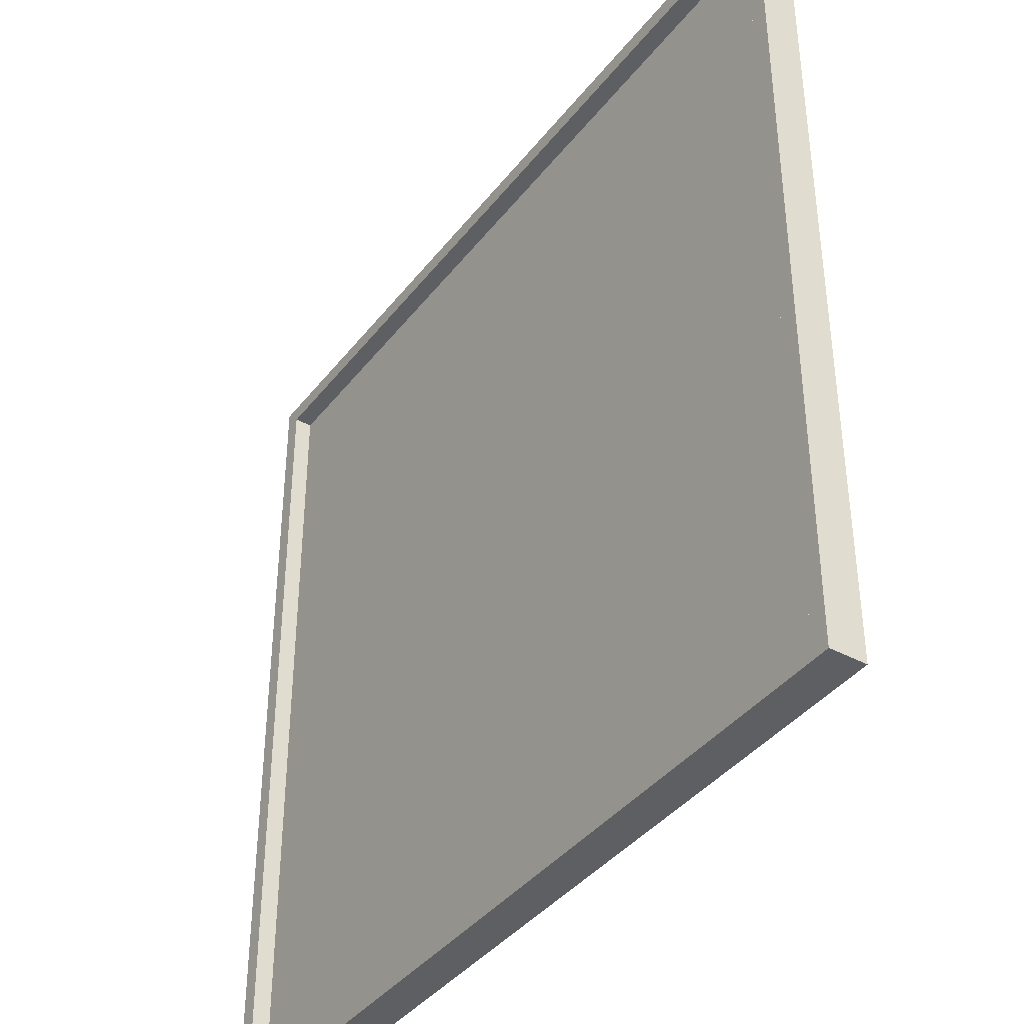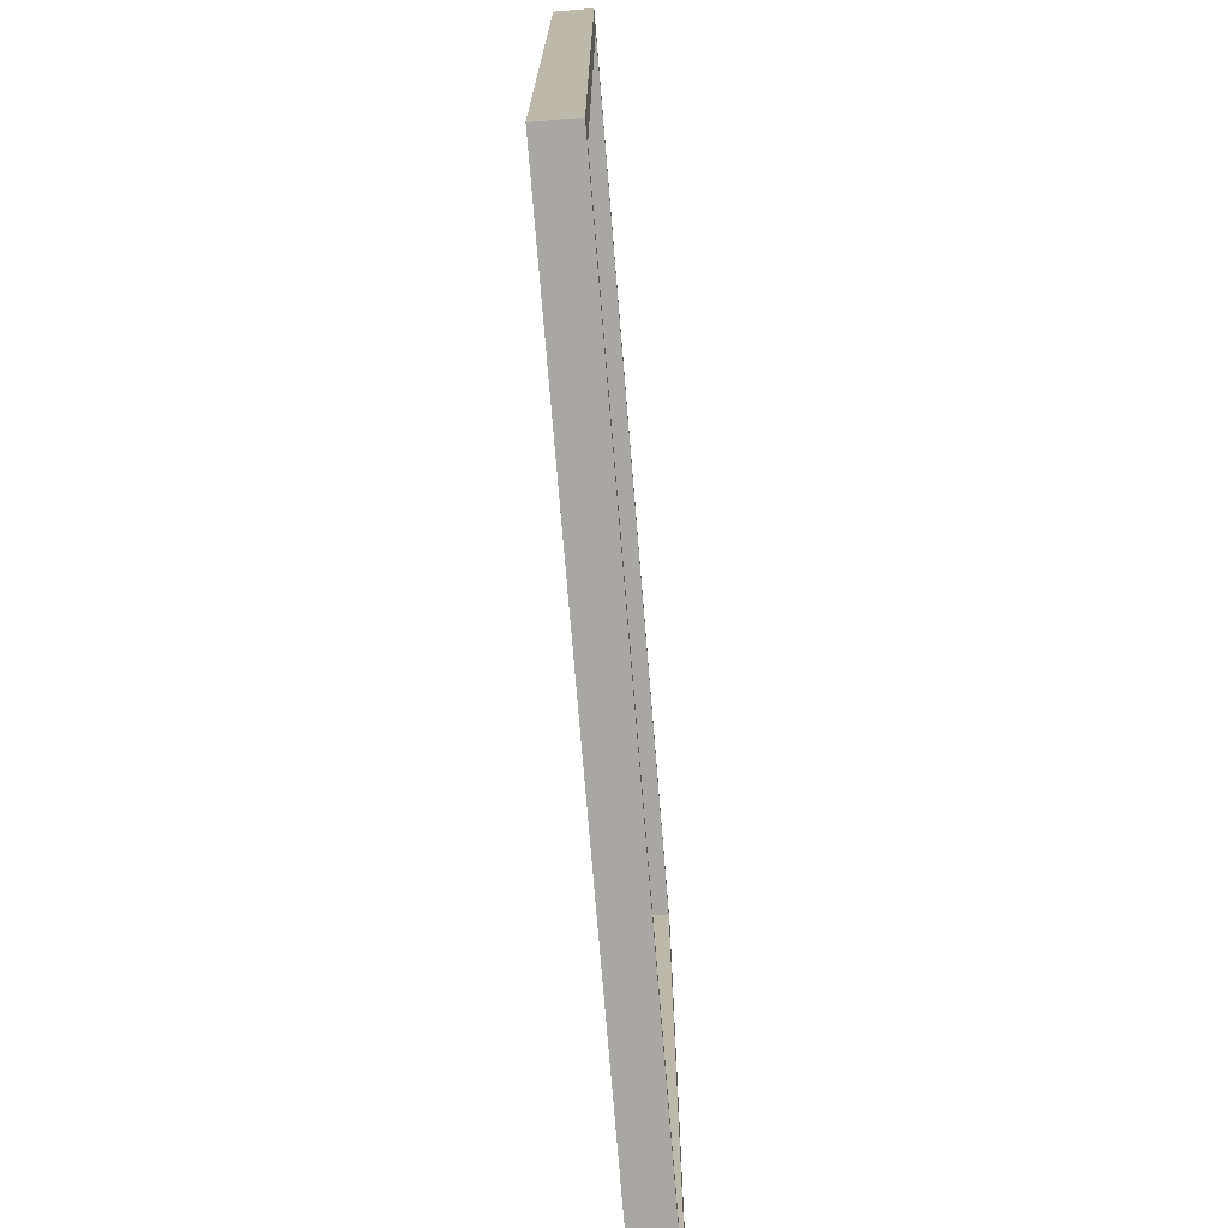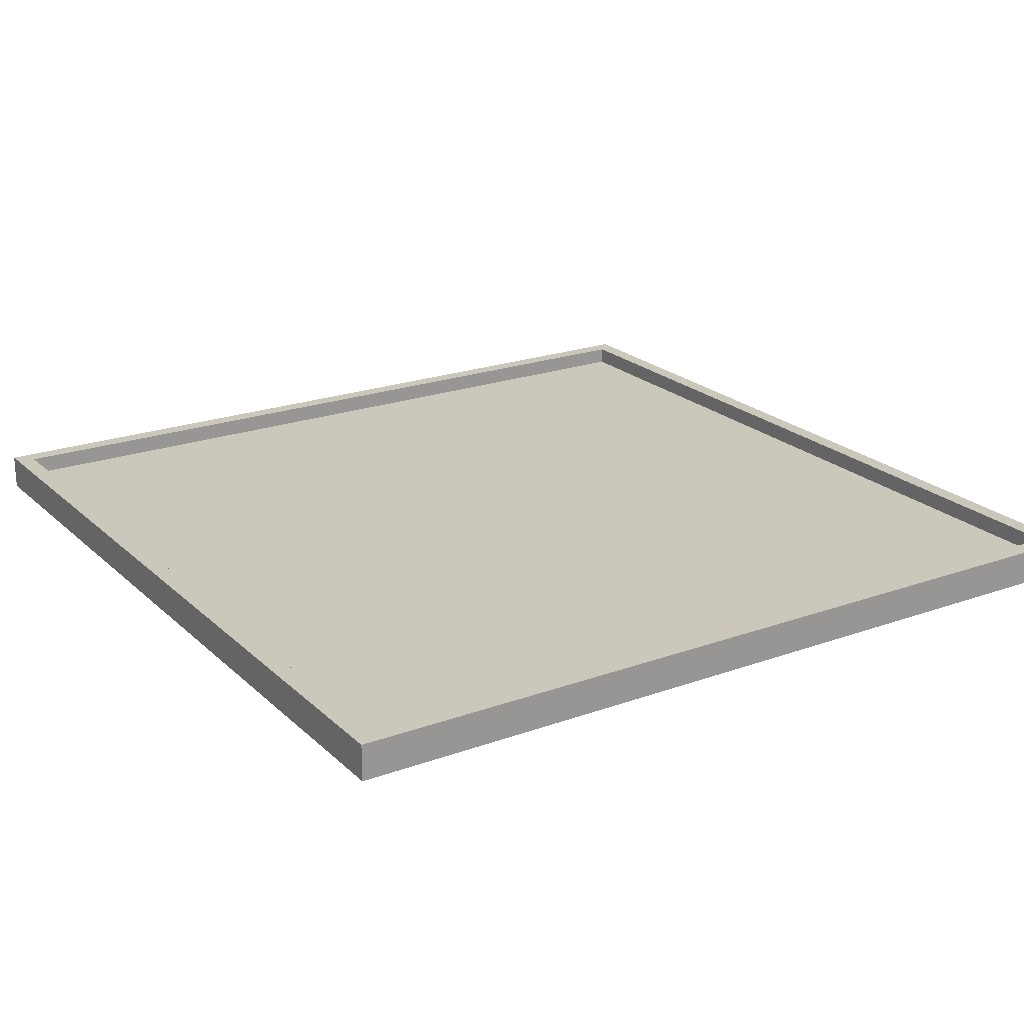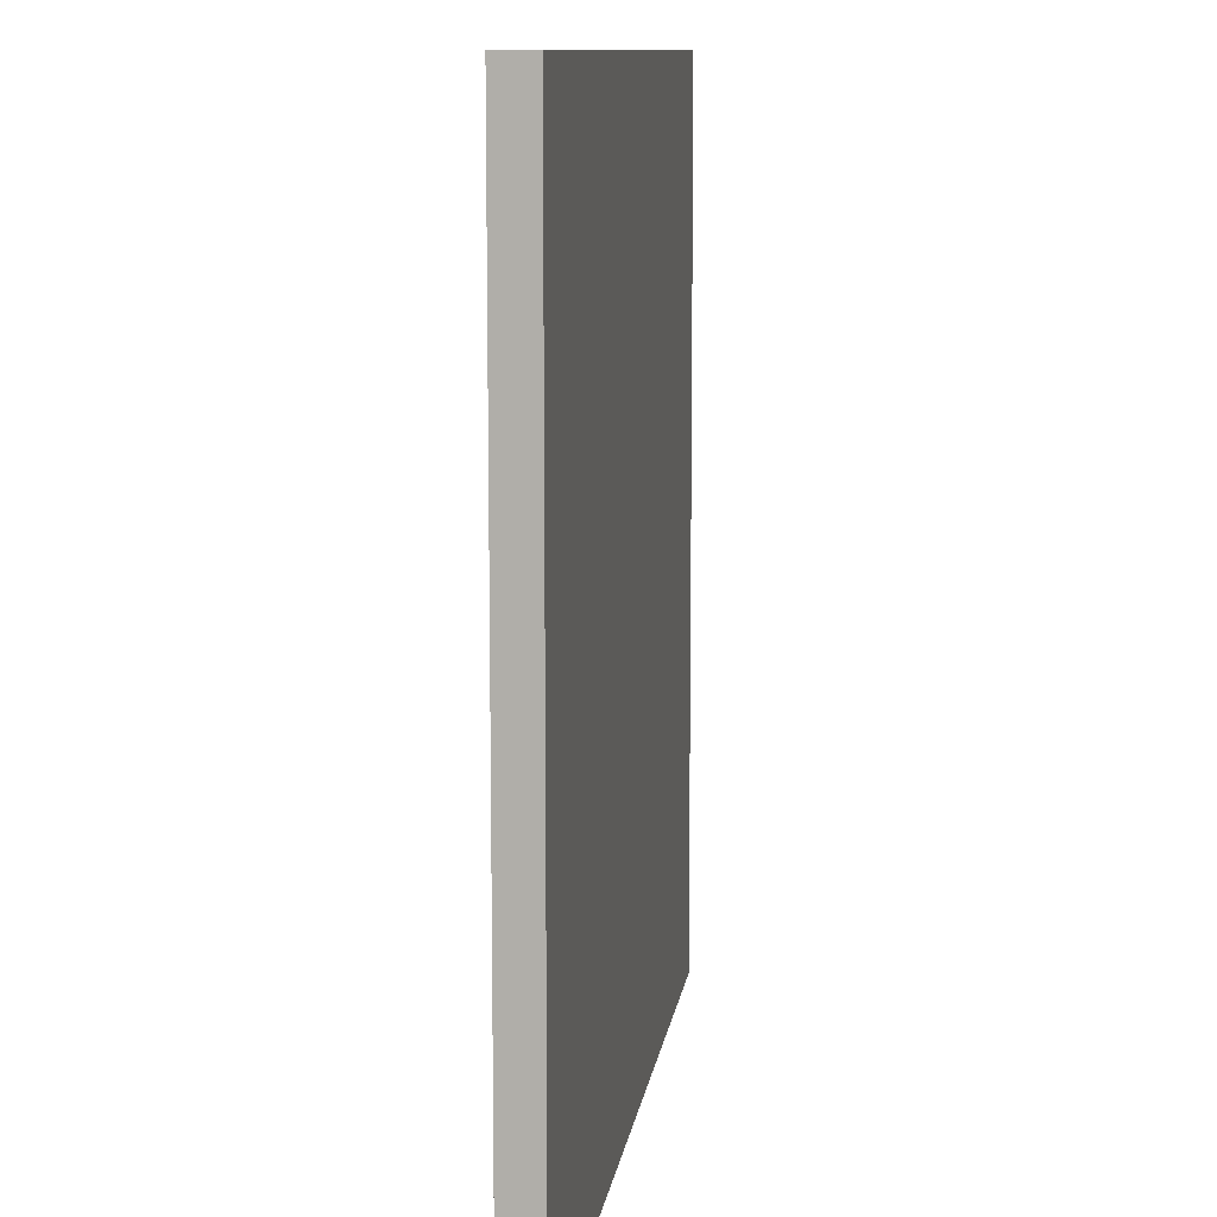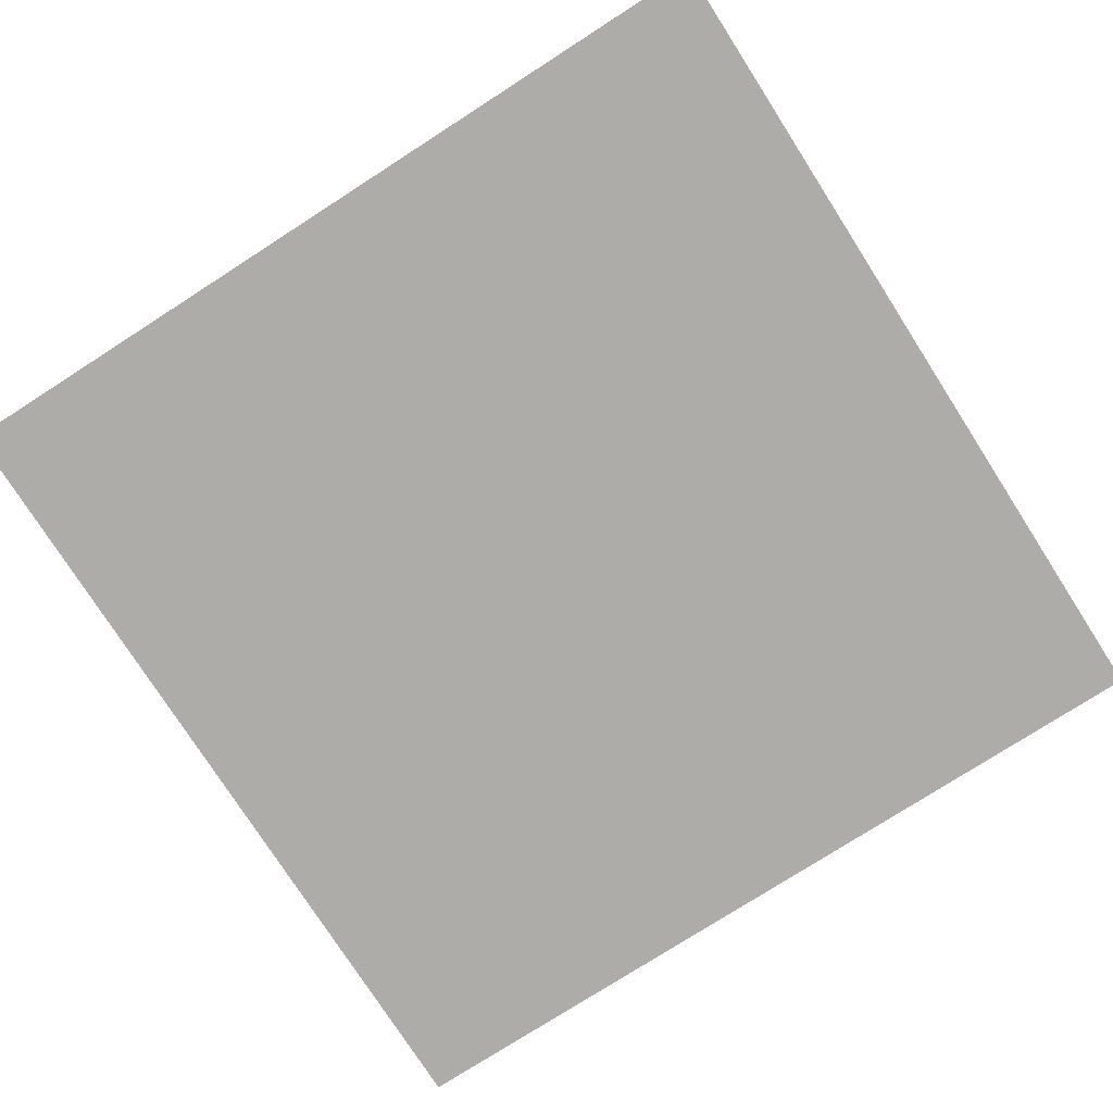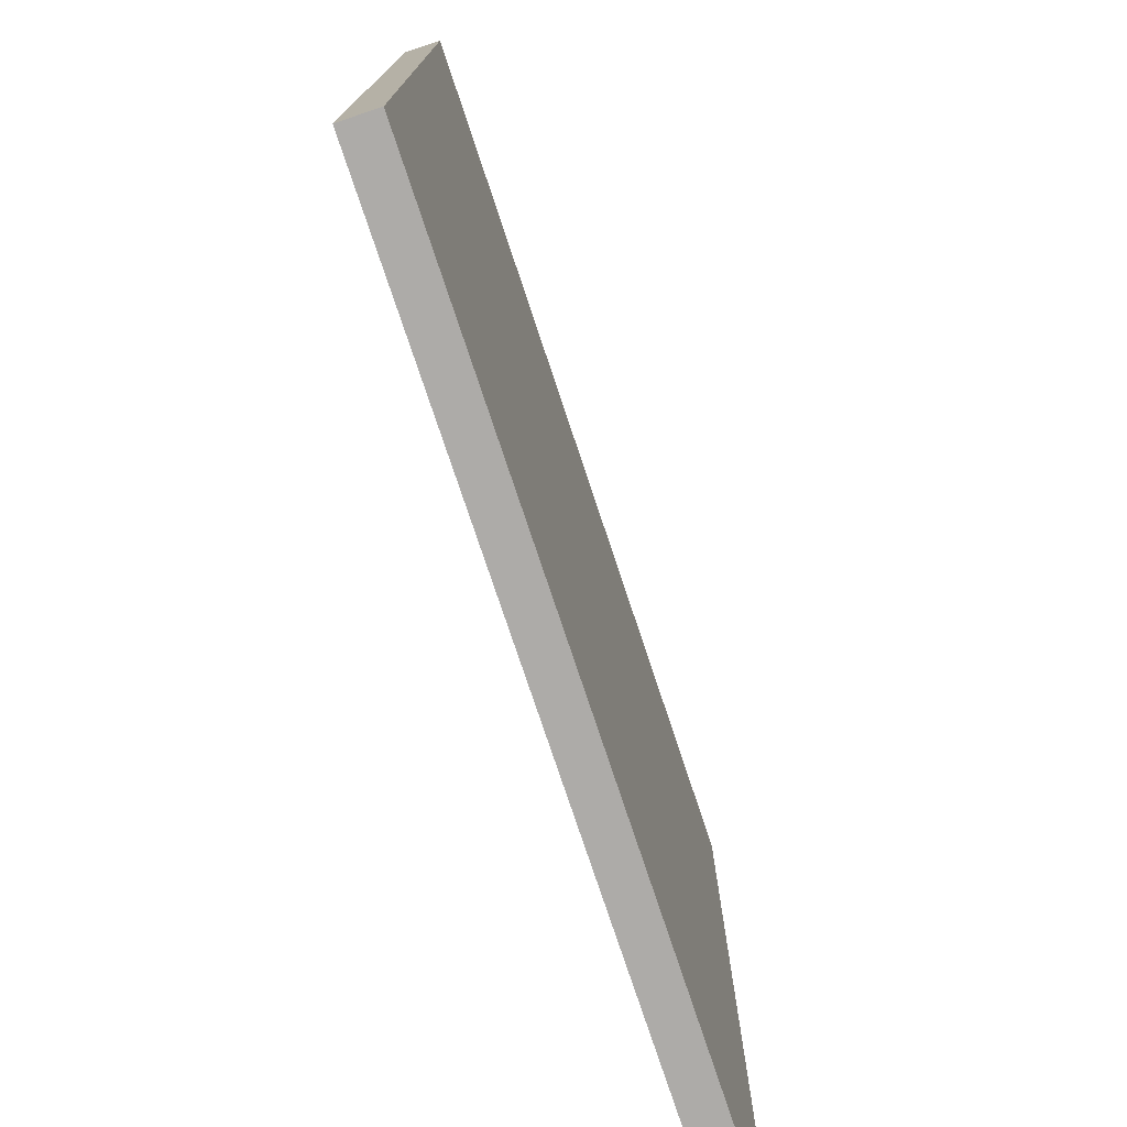
<metadata>
{"format":"obj","ext":"obj","renderer":"f3d","projection":"perspective","resolution":1024,"background":"white","views":[{"elev":-39.7,"azim":-123.9,"up":"+Z"},{"elev":-74.4,"azim":94.7,"up":"+Z"},{"elev":21.6,"azim":57.4,"up":"+Y"},{"elev":10.5,"azim":-82.2,"up":"+Z"},{"elev":-77.0,"azim":122.7,"up":"+Y"},{"elev":-76.5,"azim":-71.6,"up":"+Z"}]}
</metadata>
<code>
o
v -26.4 0 -64.7
v -26.4 0 -59.9
v -26.4 0.1 -64.7
v -26.4 0.1 -59.9
v -26.4 0.2 -64.7
v -26.4 0.2 -59.9
v -21.7 0.1 -64.6
v -21.7 0.1 -60
v -21.7 0.2 -64.6
v -21.7 0.2 -60
v -26.3 0.1 -64.6
v -26.3 0.1 -60
v -26.3 0.2 -64.6
v -26.3 0.2 -60
v -21.6 0 -64.7
v -21.6 0 -59.9
v -21.6 0.1 -64.7
v -21.6 0.1 -59.9
v -21.6 0.2 -64.7
v -21.6 0.2 -59.9
v -26.4 0 -64.7
v -26.4 0.1 -64.7
v -26.4 0.2 -64.7
v -21.6 0 -64.7
v -21.6 0.1 -64.7
v -21.6 0.2 -64.7
v -26.3 0.1 -60
v -26.3 0.2 -60
v -21.7 0.1 -60
v -21.7 0.2 -60
v -26.3 0.1 -64.6
v -26.3 0.2 -64.6
v -21.7 0.1 -64.6
v -21.7 0.2 -64.6
v -26.4 0 -59.9
v -26.4 0.1 -59.9
v -26.4 0.2 -59.9
v -21.6 0 -59.9
v -21.6 0.1 -59.9
v -21.6 0.2 -59.9
v -26.4 0 -64.7
v -21.6 0 -64.7
v -26.3 0 -64.6
v -21.7 0 -64.6
v -26.3 0 -60
v -21.7 0 -60
v -26.4 0 -59.9
v -21.6 0 -59.9
v -26.3 0.1 -64.6
v -21.7 0.1 -64.6
v -26.3 0.1 -60
v -21.7 0.1 -60
v -26.4 0.2 -64.7
v -21.6 0.2 -64.7
v -26.3 0.2 -64.6
v -21.7 0.2 -64.6
v -26.3 0.2 -60
v -21.7 0.2 -60
v -26.4 0.2 -59.9
v -21.6 0.2 -59.9
f 1 2 3
f 3 2 4
f 3 4 5
f 5 4 6
f 7 8 9
f 9 8 10
f 13 12 11
f 14 12 13
f 17 16 15
f 18 16 17
f 19 18 17
f 20 18 19
f 21 22 24
f 22 23 25
f 24 22 25
f 25 23 26
f 27 28 29
f 29 28 30
f 33 32 31
f 34 32 33
f 38 36 35
f 39 37 36
f 39 36 38
f 40 37 39
f 41 42 43
f 43 42 44
f 41 43 45
f 43 44 45
f 44 42 46
f 45 44 46
f 41 45 47
f 45 46 47
f 46 42 48
f 47 46 48
f 51 50 49
f 52 50 51
f 55 54 53
f 56 54 55
f 57 55 53
f 58 54 56
f 59 57 53
f 59 58 57
f 60 54 58
f 60 58 59

</code>
